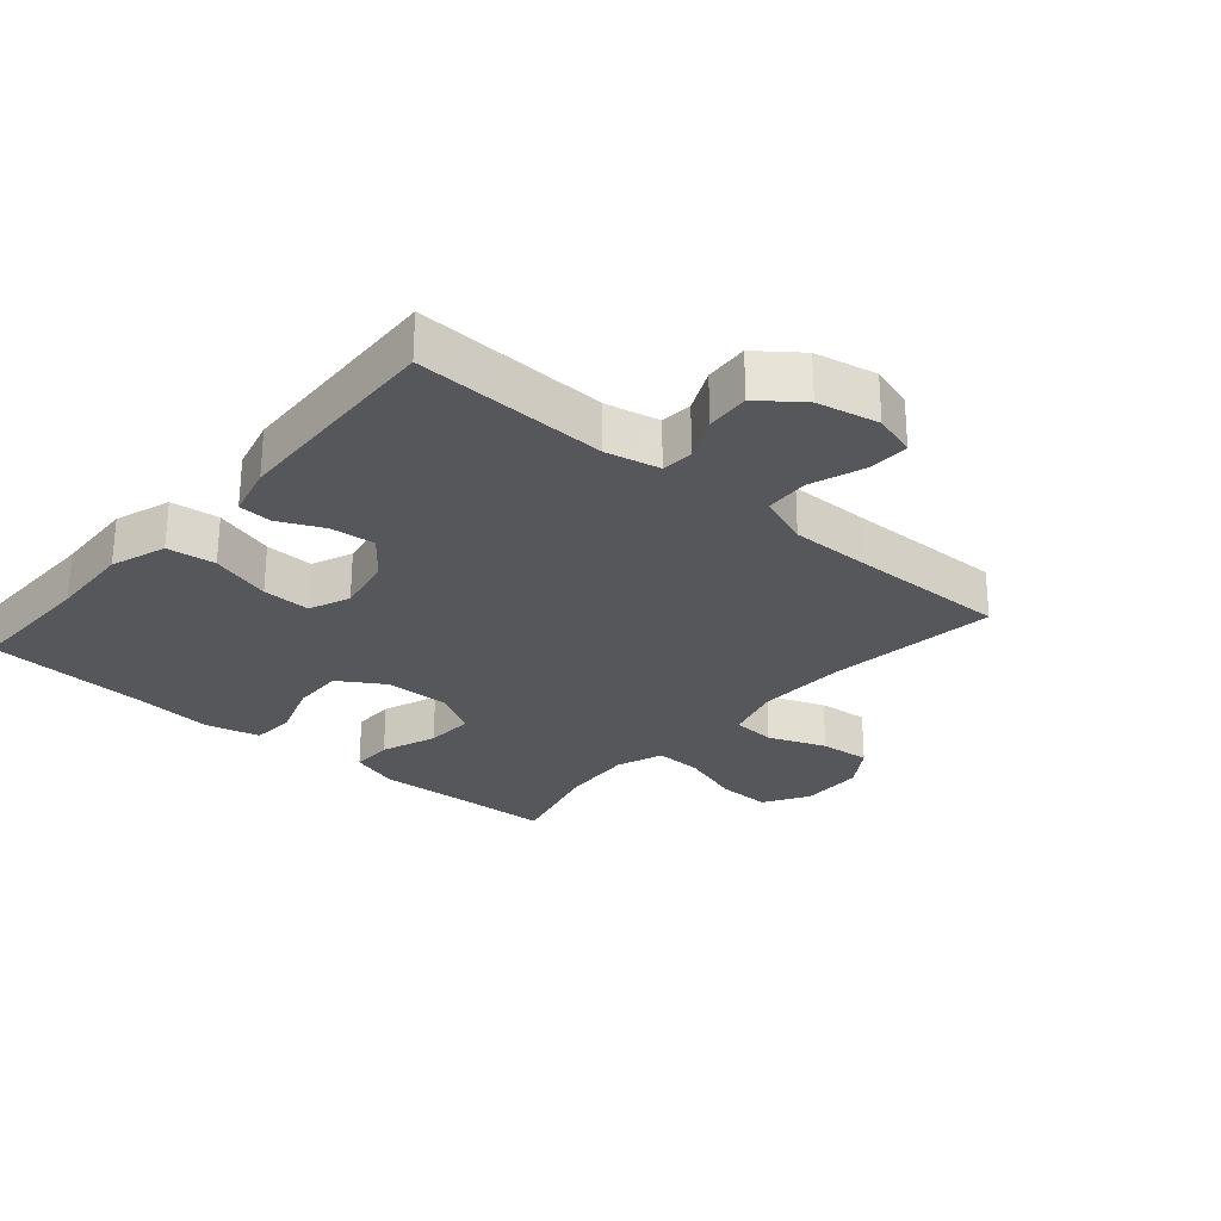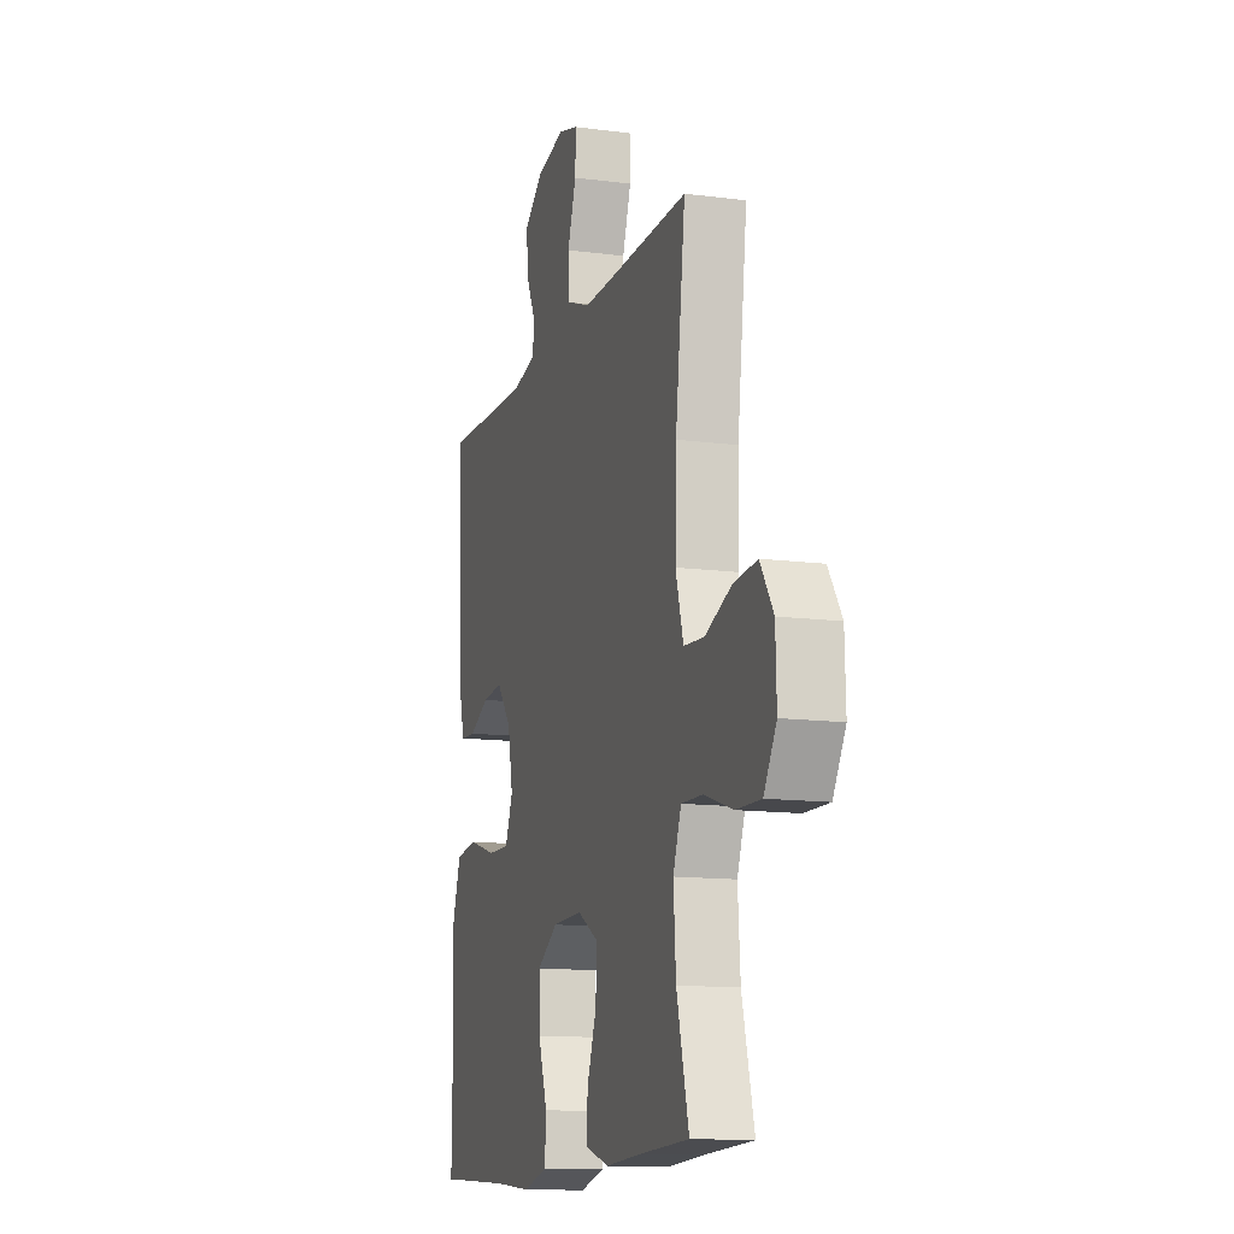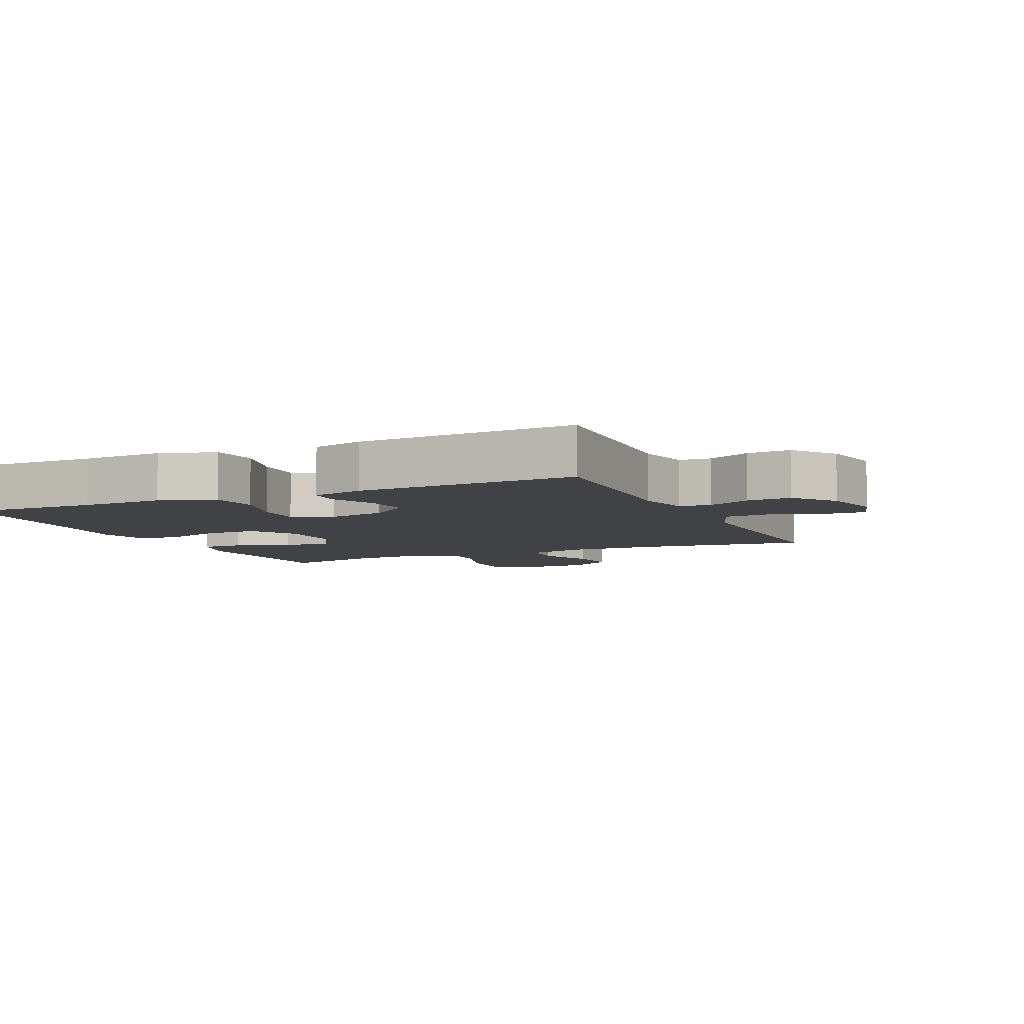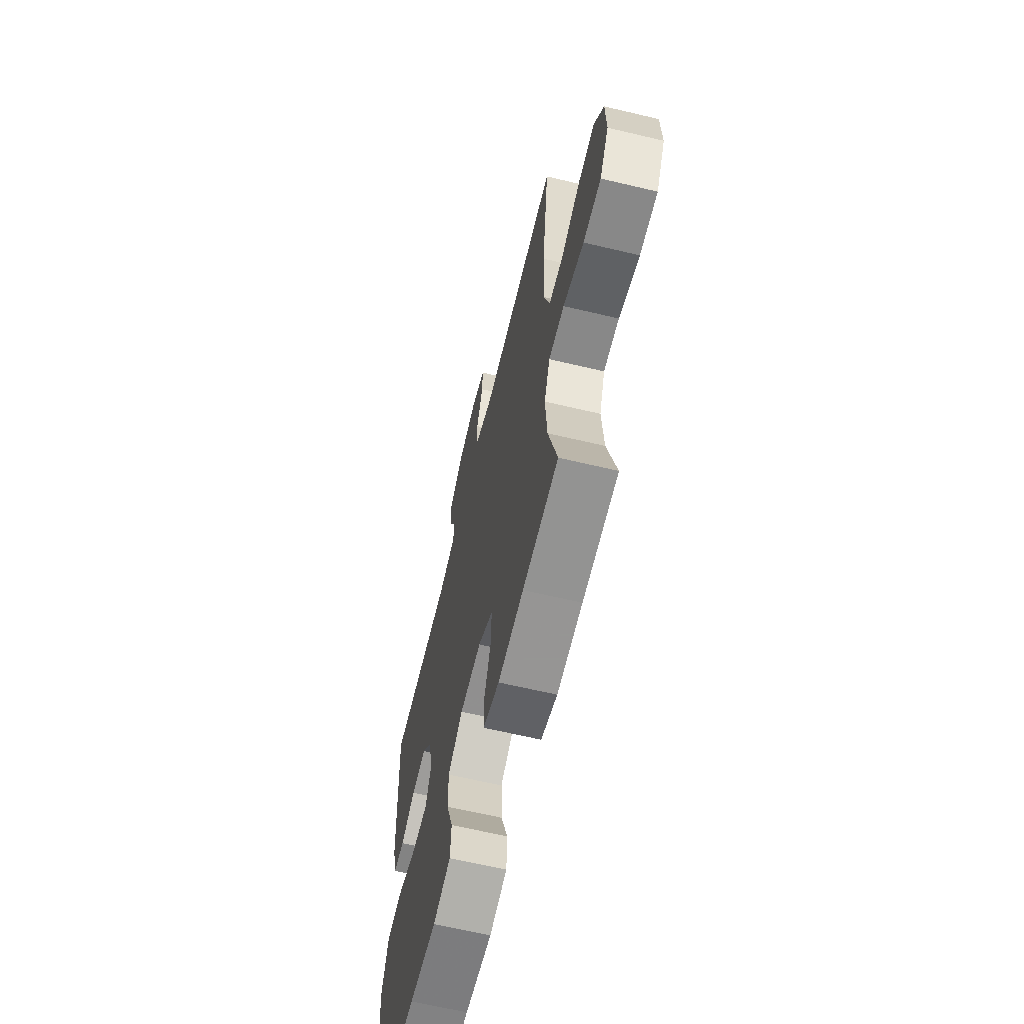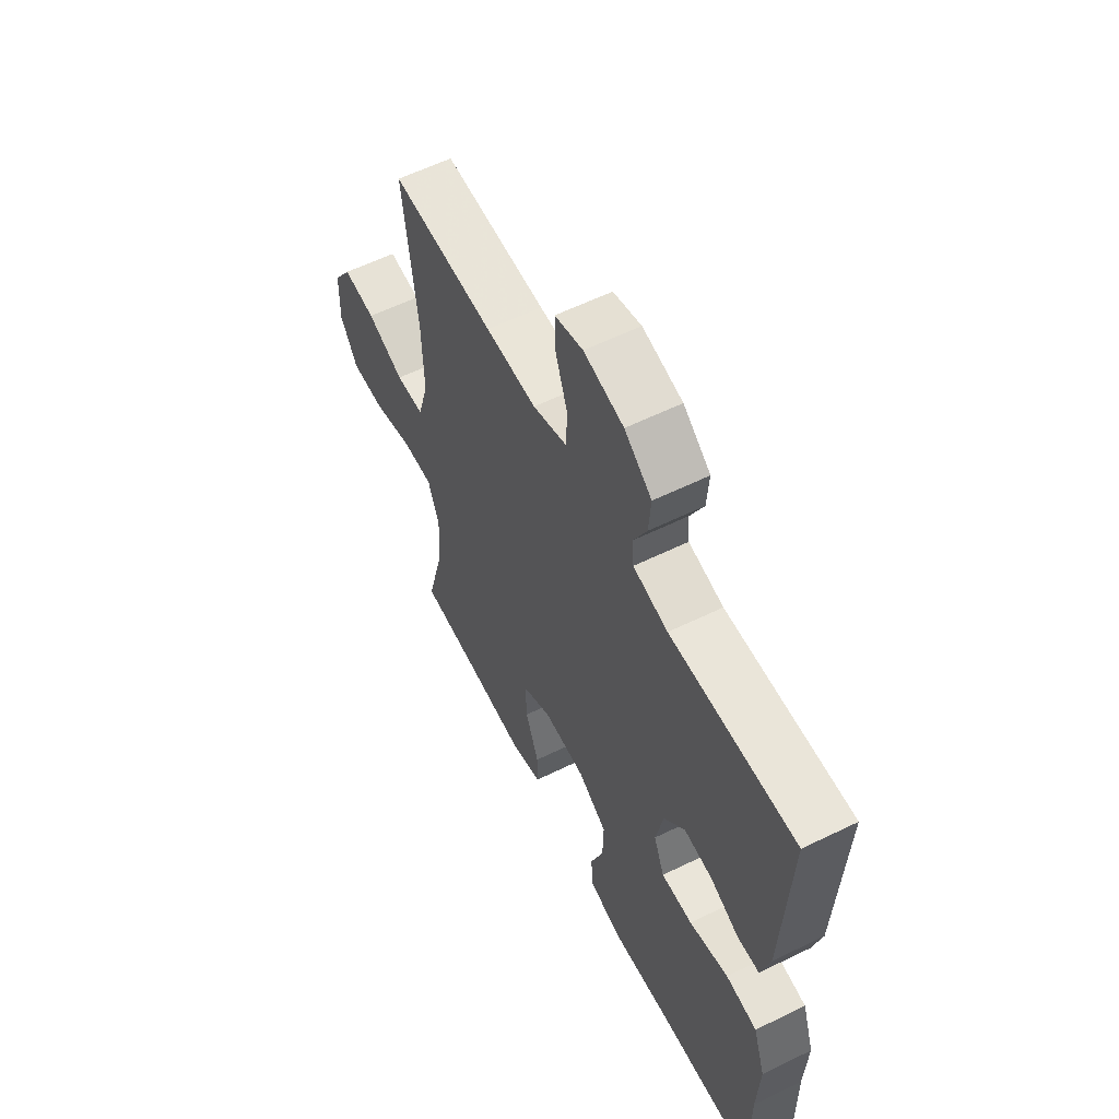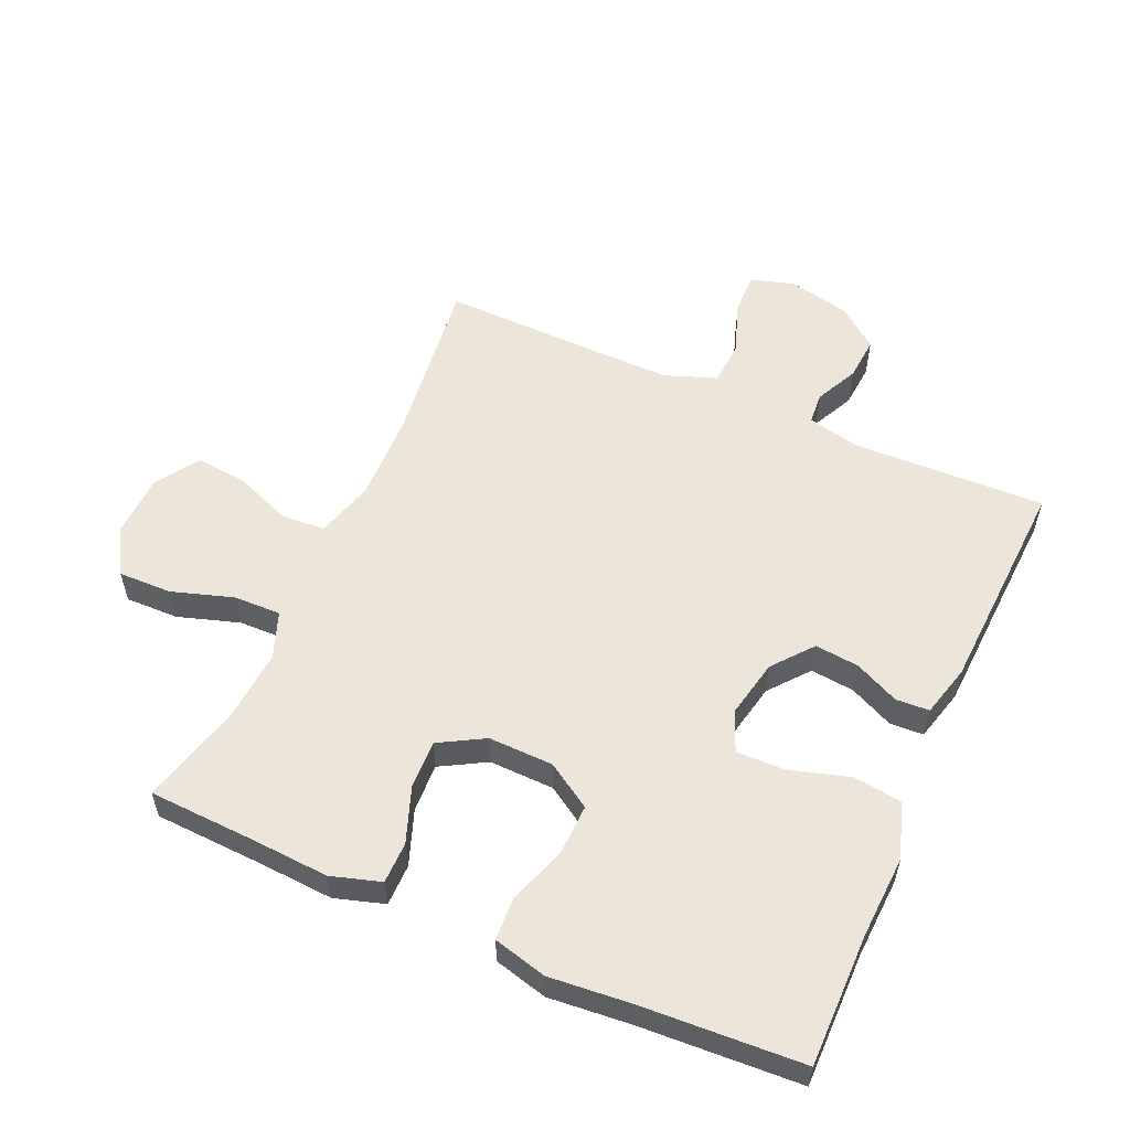
<metadata>
{"format":"obj","ext":"obj","renderer":"f3d","projection":"perspective","resolution":1024,"background":"white","views":[{"elev":-26.9,"azim":-40.9,"up":"+Y"},{"elev":-12.9,"azim":73.2,"up":"+Z"},{"elev":-6.4,"azim":-65.6,"up":"+Y"},{"elev":-64.3,"azim":76.5,"up":"+Z"},{"elev":59.2,"azim":-116.7,"up":"+Z"},{"elev":55.9,"azim":-155.9,"up":"+Y"}]}
</metadata>
<code>
v 0.5 0.07 0.5
v 0.467 0.07 0.235
v 0.463 0.07 0.096
v 0.489 0.07 0.006
v 0.557 0.07 0.001
v 0.646 0.07 0.036
v 0.725 0.07 0.043
v 0.769 0.07 -0.024
v 0.772 0.07 -0.123
v 0.73 0.07 -0.193
v 0.647 0.07 -0.191
v 0.551 0.07 -0.16
v 0.478 0.07 -0.158
v 0.451 0.07 -0.23
v 0.459 0.07 -0.343
v 0.5 0.07 -0.5
v 0.333 0.07 -0.507
v 0.213 0.07 -0.514
v 0.136 0.07 -0.49
v 0.136 0.07 -0.425
v 0.168 0.07 -0.339
v 0.171 0.07 -0.264
v 0.101 0.07 -0.224
v 0 0.07 -0.226
v -0.07 0.07 -0.27
v -0.068 0.07 -0.35
v -0.037 0.07 -0.439
v -0.041 0.07 -0.506
v -0.124 0.07 -0.527
v -0.251 0.07 -0.515
v -0.5 0.07 -0.5
v -0.498 0.07 -0.293
v -0.504 0.07 -0.165
v -0.475 0.07 -0.079
v -0.4 0.07 -0.07
v -0.306 0.07 -0.098
v -0.231 0.07 -0.1
v -0.205 0.07 -0.037
v -0.223 0.07 0.053
v -0.273 0.07 0.115
v -0.342 0.07 0.108
v -0.411 0.07 0.076
v -0.463 0.07 0.079
v -0.484 0.07 0.16
v -0.5 0.07 0.5
v -0.201 0.07 0.489
v -0.118 0.07 0.507
v -0.114 0.07 0.556
v -0.146 0.07 0.623
v -0.151 0.07 0.691
v -0.086 0.07 0.741
v 0.009 0.07 0.761
v 0.076 0.07 0.741
v 0.074 0.07 0.676
v 0.045 0.07 0.593
v 0.049 0.07 0.525
v 0.13 0.07 0.495
v 0.252 0.07 0.496
v 0.5 0 0.5
v 0.467 0 0.235
v 0.463 0 0.096
v 0.489 0 0.006
v 0.557 0 0.001
v 0.646 0 0.036
v 0.725 0 0.043
v 0.769 0 -0.024
v 0.772 0 -0.123
v 0.73 0 -0.193
v 0.647 0 -0.191
v 0.551 0 -0.16
v 0.478 0 -0.158
v 0.451 0 -0.23
v 0.459 0 -0.343
v 0.5 0 -0.5
v 0.333 0 -0.507
v 0.213 0 -0.514
v 0.136 0 -0.49
v 0.136 0 -0.425
v 0.168 0 -0.339
v 0.171 0 -0.264
v 0.101 0 -0.224
v 0 0 -0.226
v -0.07 0 -0.27
v -0.068 0 -0.35
v -0.037 0 -0.439
v -0.041 0 -0.506
v -0.124 0 -0.527
v -0.251 0 -0.515
v -0.5 0 -0.5
v -0.498 0 -0.293
v -0.504 0 -0.165
v -0.475 0 -0.079
v -0.4 0 -0.07
v -0.306 0 -0.098
v -0.231 0 -0.1
v -0.205 0 -0.037
v -0.223 0 0.053
v -0.273 0 0.115
v -0.342 0 0.108
v -0.411 0 0.076
v -0.463 0 0.079
v -0.484 0 0.16
v -0.5 0 0.5
v -0.201 0 0.489
v -0.118 0 0.507
v -0.114 0 0.556
v -0.146 0 0.623
v -0.151 0 0.691
v -0.086 0 0.741
v 0.009 0 0.761
v 0.076 0 0.741
v 0.074 0 0.676
v 0.045 0 0.593
v 0.049 0 0.525
v 0.13 0 0.495
v 0.252 0 0.496
f 53 54 55
f 52 53 55
f 51 52 55
f 50 51 55
f 49 50 55
f 48 49 55
f 47 48 55 56
f 46 47 56 57
f 44 45 46
f 43 44 46
f 42 43 46
f 41 42 46
f 46 57 58
f 41 46 58
f 40 41 58
f 34 35 36
f 33 34 36
f 32 33 36
f 32 36 37
f 31 32 37
f 30 31 37
f 30 37 38
f 29 30 38
f 28 29 38
f 27 28 38
f 26 27 38
f 19 20 21
f 18 19 21
f 17 18 21
f 17 21 22
f 16 17 22
f 15 16 22
f 14 15 22 23
f 10 11 12
f 9 10 12
f 8 9 12
f 7 8 12
f 6 7 12
f 5 6 12
f 4 5 12 13
f 13 14 23
f 4 13 23
f 3 4 23
f 58 1 2
f 40 58 2
f 39 40 2
f 25 26 38 39
f 3 23 24
f 2 3 24
f 39 2 24
f 24 25 39
f 113 112 111
f 113 111 110
f 113 110 109
f 113 109 108
f 113 108 107
f 113 107 106
f 114 113 106 105
f 115 114 105 104
f 104 103 102
f 104 102 101
f 104 101 100
f 104 100 99
f 116 115 104
f 116 104 99
f 116 99 98
f 94 93 92
f 94 92 91
f 94 91 90
f 95 94 90
f 95 90 89
f 95 89 88
f 96 95 88
f 96 88 87
f 96 87 86
f 96 86 85
f 96 85 84
f 79 78 77
f 79 77 76
f 79 76 75
f 80 79 75
f 80 75 74
f 80 74 73
f 81 80 73 72
f 70 69 68
f 70 68 67
f 70 67 66
f 70 66 65
f 70 65 64
f 70 64 63
f 71 70 63 62
f 81 72 71
f 81 71 62
f 81 62 61
f 60 59 116
f 60 116 98
f 60 98 97
f 97 96 84 83
f 82 81 61
f 82 61 60
f 82 60 97
f 97 83 82
f 1 59 60 2
f 2 60 61 3
f 3 61 62 4
f 4 62 63 5
f 5 63 64 6
f 6 64 65 7
f 7 65 66 8
f 8 66 67 9
f 9 67 68 10
f 10 68 69 11
f 11 69 70 12
f 12 70 71 13
f 13 71 72 14
f 14 72 73 15
f 15 73 74 16
f 16 74 75 17
f 17 75 76 18
f 18 76 77 19
f 19 77 78 20
f 20 78 79 21
f 21 79 80 22
f 22 80 81 23
f 23 81 82 24
f 24 82 83 25
f 25 83 84 26
f 26 84 85 27
f 27 85 86 28
f 28 86 87 29
f 29 87 88 30
f 30 88 89 31
f 31 89 90 32
f 32 90 91 33
f 33 91 92 34
f 34 92 93 35
f 35 93 94 36
f 36 94 95 37
f 37 95 96 38
f 38 96 97 39
f 39 97 98 40
f 40 98 99 41
f 41 99 100 42
f 42 100 101 43
f 43 101 102 44
f 44 102 103 45
f 45 103 104 46
f 46 104 105 47
f 47 105 106 48
f 48 106 107 49
f 49 107 108 50
f 50 108 109 51
f 51 109 110 52
f 52 110 111 53
f 53 111 112 54
f 54 112 113 55
f 55 113 114 56
f 56 114 115 57
f 57 115 116 58
f 58 116 59 1

</code>
